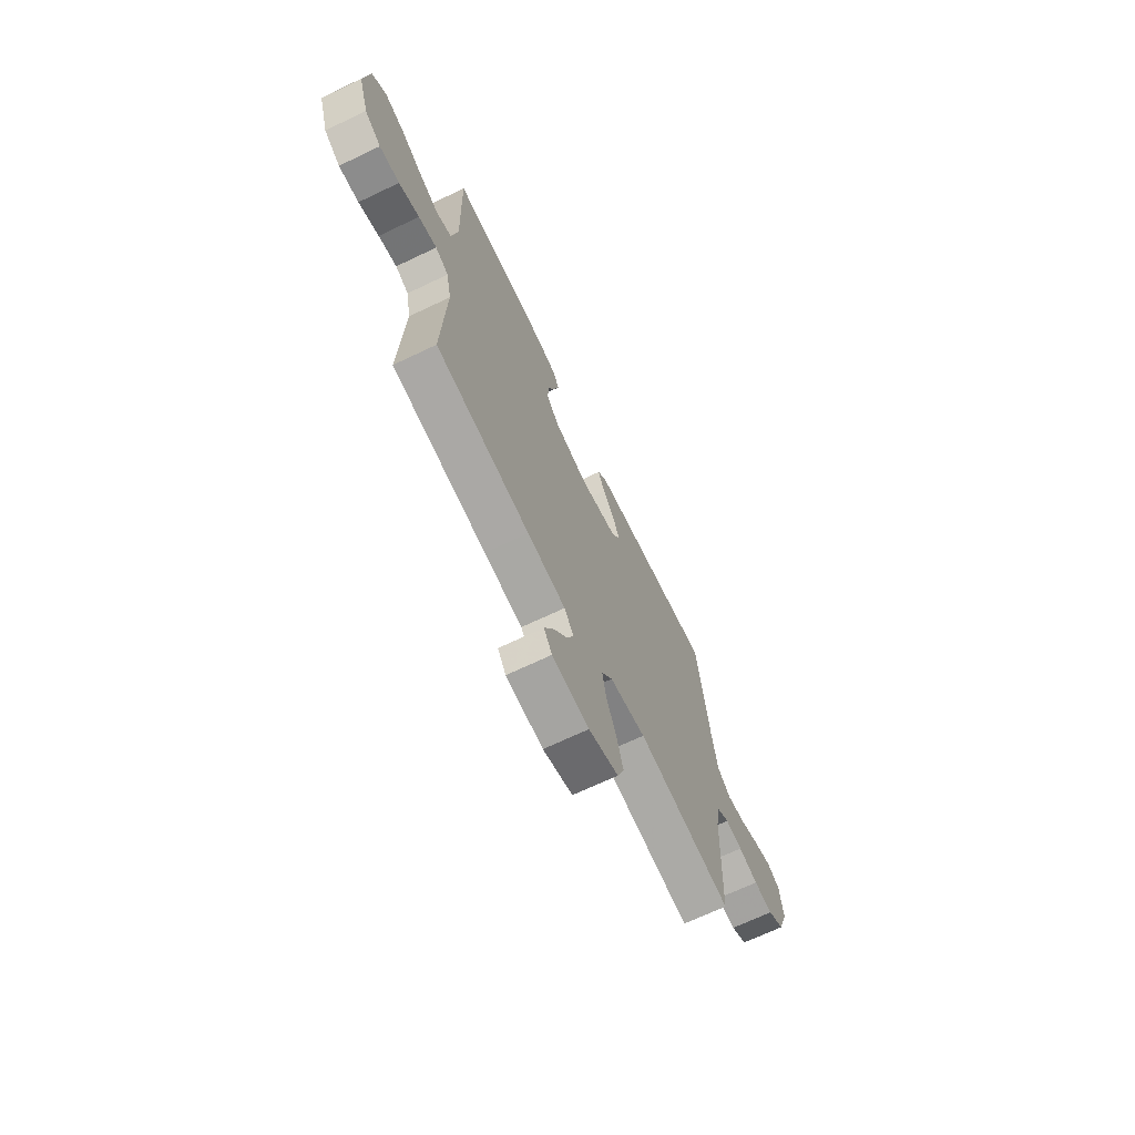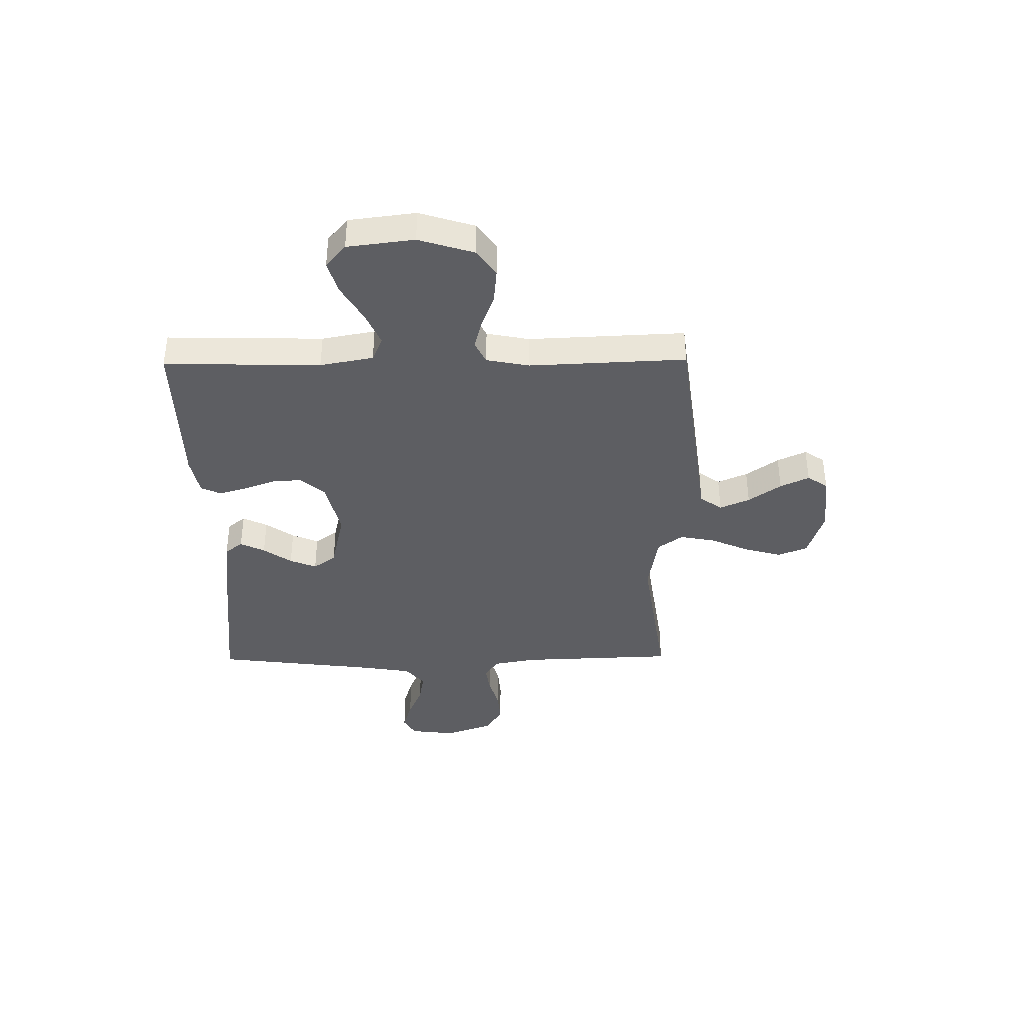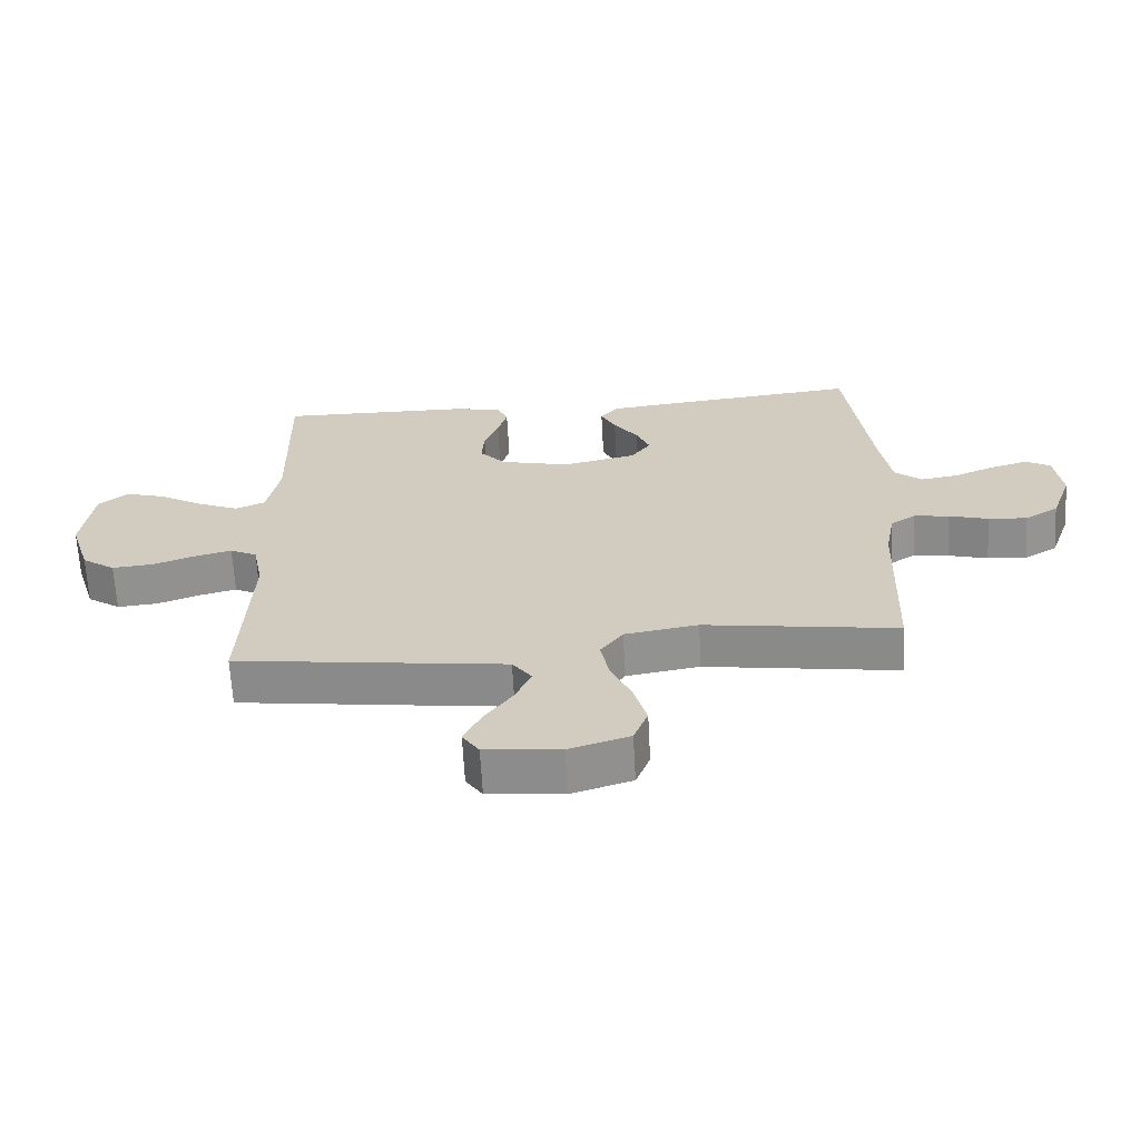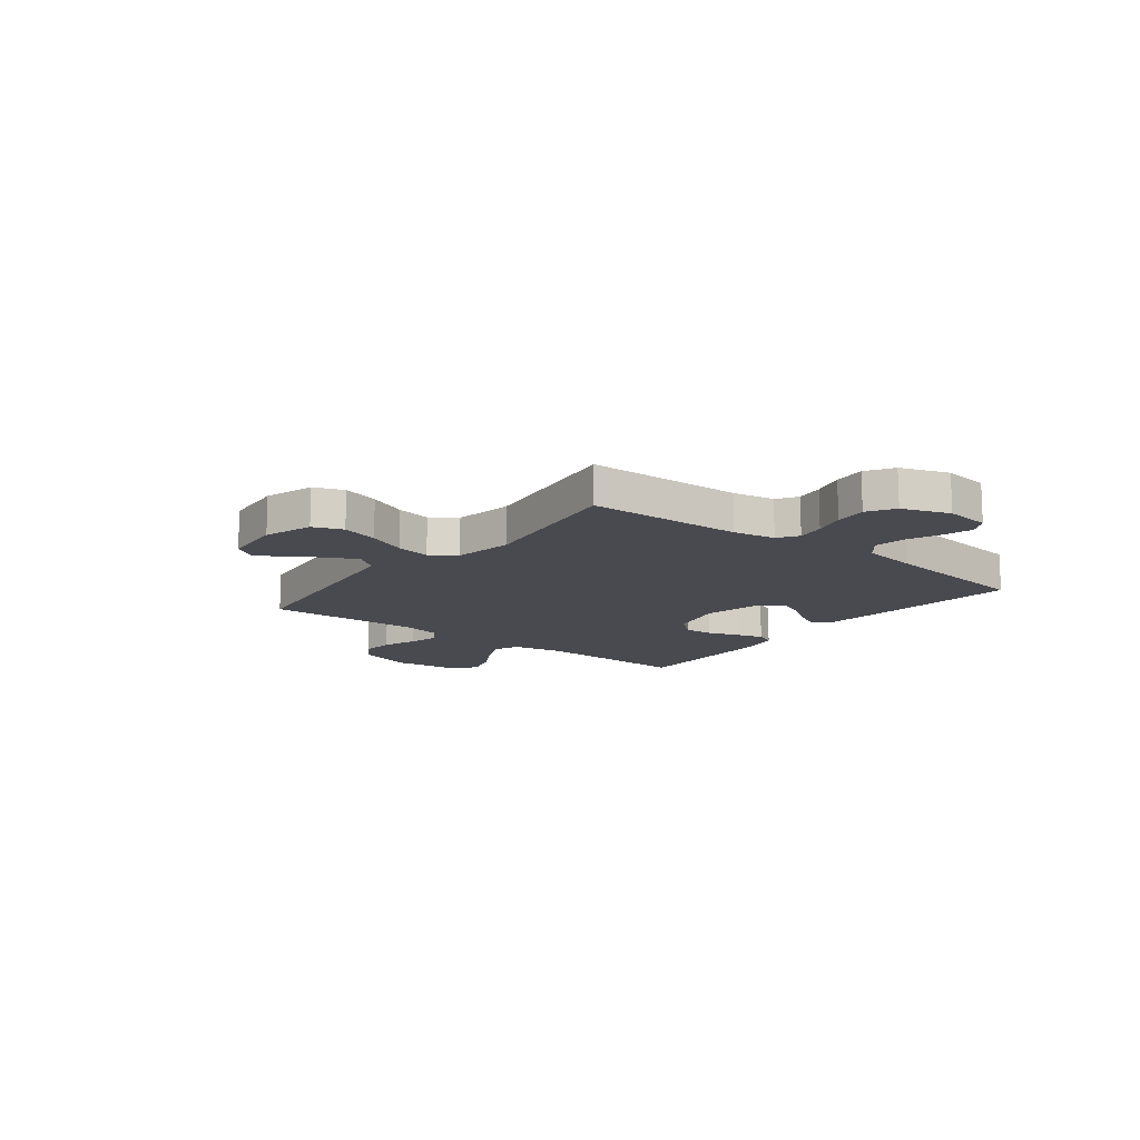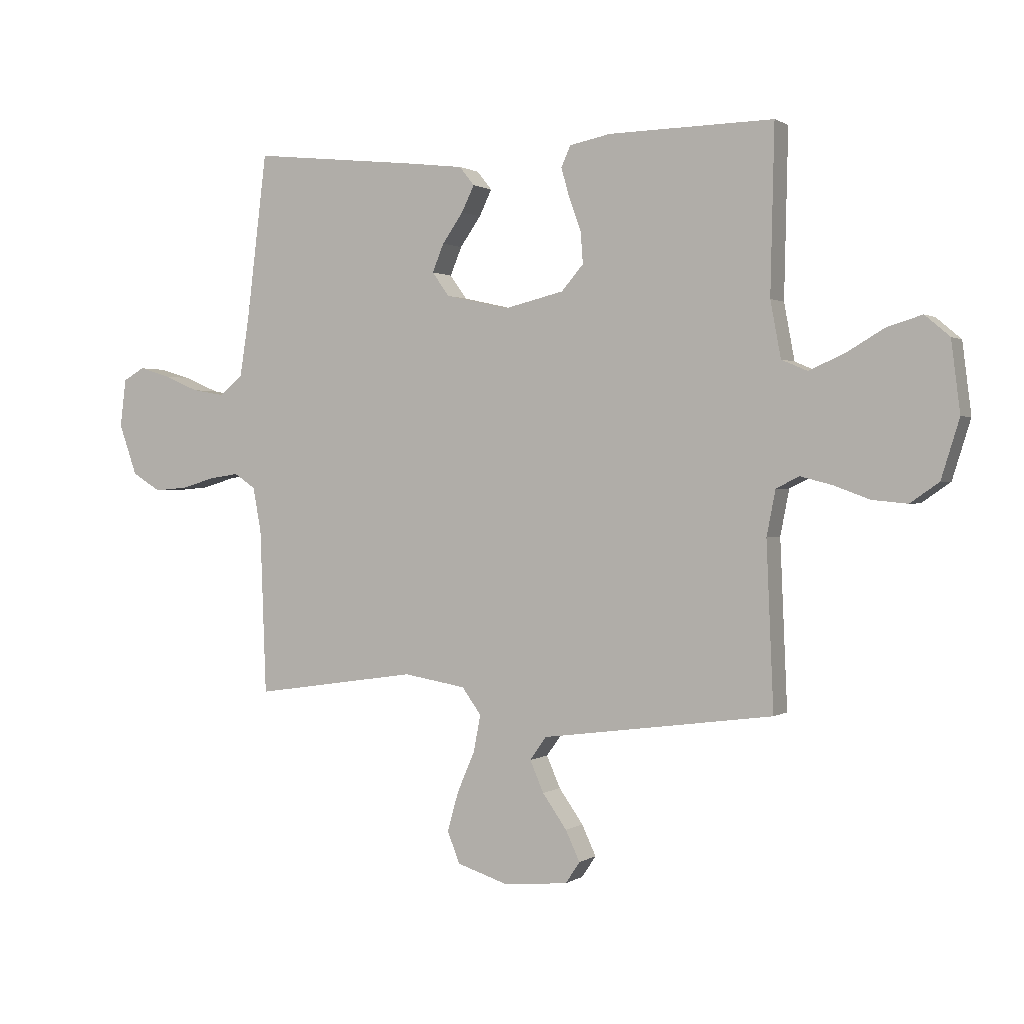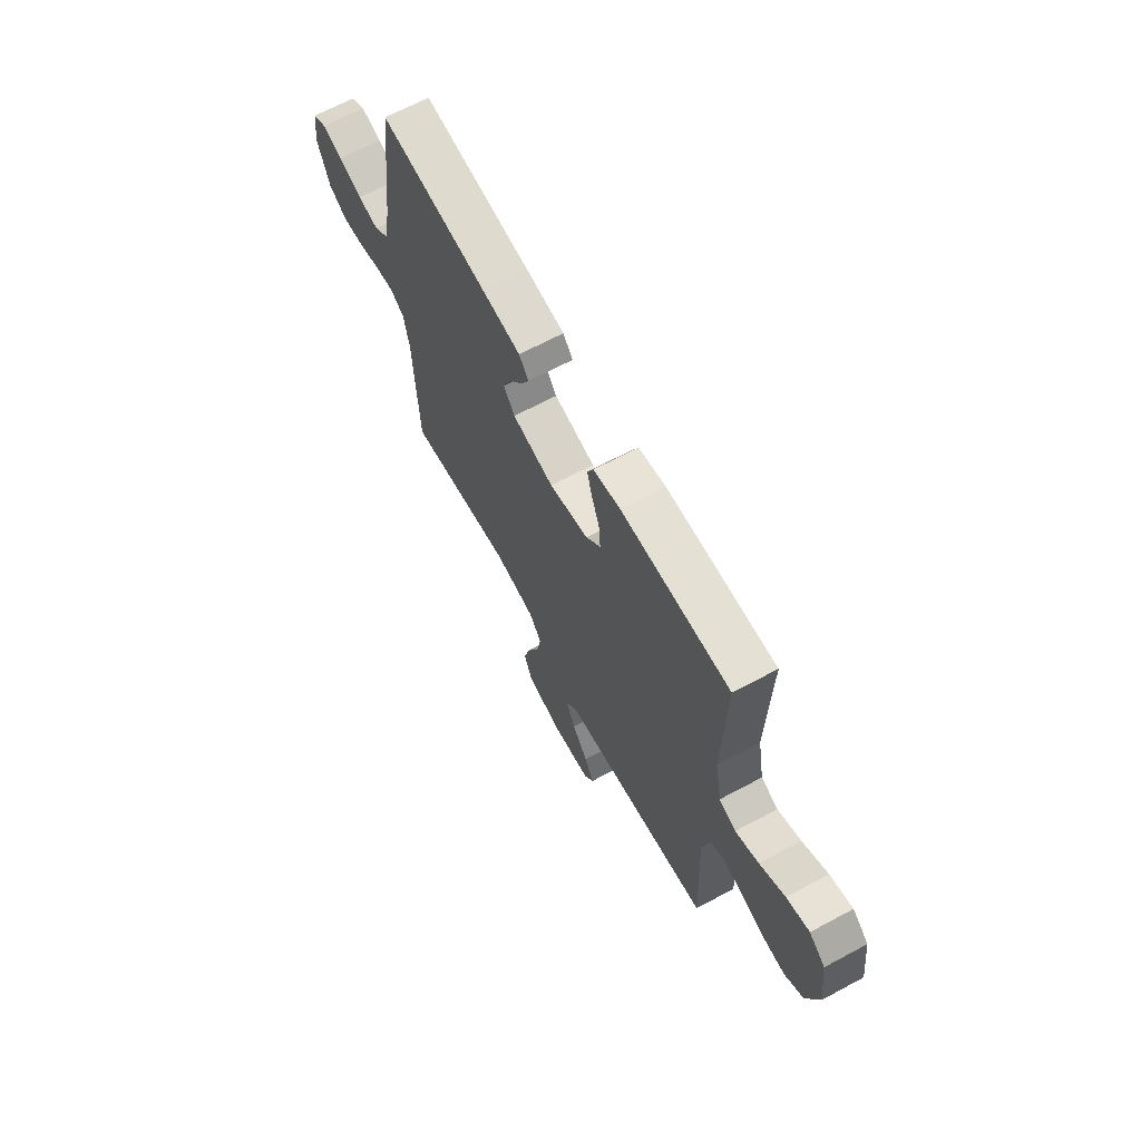
<metadata>
{"format":"obj","ext":"obj","renderer":"f3d","projection":"perspective","resolution":1024,"background":"white","views":[{"elev":-68.8,"azim":115.5,"up":"+Z"},{"elev":-38.7,"azim":90.7,"up":"+Y"},{"elev":-65.3,"azim":-176.9,"up":"+Z"},{"elev":-13.5,"azim":-128.1,"up":"+Y"},{"elev":0.9,"azim":25.9,"up":"+Z"},{"elev":66.4,"azim":61.7,"up":"+Z"}]}
</metadata>
<code>
v 0.5 0.07 -0.5
v 0.2 0.07 -0.54
v 0.078 0.07 -0.556
v 0.048 0.07 -0.598
v 0.073 0.07 -0.655
v 0.117 0.07 -0.717
v 0.143 0.07 -0.772
v 0.117 0.07 -0.811
v 0 0.07 -0.822
v -0.094 0.07 -0.792
v -0.116 0.07 -0.735
v -0.096 0.07 -0.664
v -0.064 0.07 -0.59
v -0.051 0.07 -0.523
v -0.086 0.07 -0.475
v -0.2 0.07 -0.456
v -0.5 0.07 -0.5
v -0.511 0.07 -0.2
v -0.526 0.07 -0.119
v -0.565 0.07 -0.093
v -0.619 0.07 -0.101
v -0.681 0.07 -0.119
v -0.742 0.07 -0.124
v -0.794 0.07 -0.092
v -0.827 0.07 0
v -0.816 0.07 0.088
v -0.777 0.07 0.11
v -0.72 0.07 0.093
v -0.656 0.07 0.066
v -0.597 0.07 0.056
v -0.554 0.07 0.092
v -0.537 0.07 0.2
v -0.5 0.07 0.5
v -0.2 0.07 0.468
v -0.091 0.07 0.455
v -0.064 0.07 0.421
v -0.087 0.07 0.374
v -0.125 0.07 0.32
v -0.146 0.07 0.269
v -0.115 0.07 0.226
v 0 0.07 0.2
v 0.109 0.07 0.226
v 0.149 0.07 0.272
v 0.145 0.07 0.329
v 0.123 0.07 0.389
v 0.108 0.07 0.442
v 0.125 0.07 0.48
v 0.2 0.07 0.495
v 0.5 0.07 0.5
v 0.493 0.07 0.2
v 0.512 0.07 0.098
v 0.559 0.07 0.078
v 0.623 0.07 0.106
v 0.693 0.07 0.147
v 0.756 0.07 0.166
v 0.801 0.07 0.128
v 0.817 0.07 0
v 0.784 0.07 -0.106
v 0.732 0.07 -0.142
v 0.668 0.07 -0.136
v 0.603 0.07 -0.112
v 0.545 0.07 -0.097
v 0.503 0.07 -0.118
v 0.487 0.07 -0.2
v 0.5 0 -0.5
v 0.2 0 -0.54
v 0.078 0 -0.556
v 0.048 0 -0.598
v 0.073 0 -0.655
v 0.117 0 -0.717
v 0.143 0 -0.772
v 0.117 0 -0.811
v 0 0 -0.822
v -0.094 0 -0.792
v -0.116 0 -0.735
v -0.096 0 -0.664
v -0.064 0 -0.59
v -0.051 0 -0.523
v -0.086 0 -0.475
v -0.2 0 -0.456
v -0.5 0 -0.5
v -0.511 0 -0.2
v -0.526 0 -0.119
v -0.565 0 -0.093
v -0.619 0 -0.101
v -0.681 0 -0.119
v -0.742 0 -0.124
v -0.794 0 -0.092
v -0.827 0 0
v -0.816 0 0.088
v -0.777 0 0.11
v -0.72 0 0.093
v -0.656 0 0.066
v -0.597 0 0.056
v -0.554 0 0.092
v -0.537 0 0.2
v -0.5 0 0.5
v -0.2 0 0.468
v -0.091 0 0.455
v -0.064 0 0.421
v -0.087 0 0.374
v -0.125 0 0.32
v -0.146 0 0.269
v -0.115 0 0.226
v 0 0 0.2
v 0.109 0 0.226
v 0.149 0 0.272
v 0.145 0 0.329
v 0.123 0 0.389
v 0.108 0 0.442
v 0.125 0 0.48
v 0.2 0 0.495
v 0.5 0 0.5
v 0.493 0 0.2
v 0.512 0 0.098
v 0.559 0 0.078
v 0.623 0 0.106
v 0.693 0 0.147
v 0.756 0 0.166
v 0.801 0 0.128
v 0.817 0 0
v 0.784 0 -0.106
v 0.732 0 -0.142
v 0.668 0 -0.136
v 0.603 0 -0.112
v 0.545 0 -0.097
v 0.503 0 -0.118
v 0.487 0 -0.2
f 58 59 60 61
f 58 61 62
f 57 58 62
f 56 57 62
f 53 54 55 56
f 52 53 56 62
f 51 52 62 63
f 47 48 49 50
f 44 45 46 47
f 44 47 50 51
f 35 36 37 38
f 35 38 39
f 32 33 34 35
f 31 32 35 39
f 30 31 39 40
f 26 27 28 29
f 26 29 30
f 25 26 30
f 24 25 30
f 21 22 23 24
f 20 21 24 30
f 19 20 30 40
f 16 17 18
f 15 16 18 19
f 10 11 12 13
f 10 13 14
f 9 10 14
f 8 9 14
f 5 6 7 8
f 4 5 8 14
f 3 4 14 15
f 64 1 2 3
f 43 44 51 63
f 42 43 63 64
f 41 42 64 3
f 19 40 41
f 3 15 19 41
f 125 124 123 122
f 126 125 122
f 126 122 121
f 126 121 120
f 120 119 118 117
f 126 120 117 116
f 127 126 116 115
f 114 113 112 111
f 111 110 109 108
f 115 114 111 108
f 102 101 100 99
f 103 102 99
f 99 98 97 96
f 103 99 96 95
f 104 103 95 94
f 93 92 91 90
f 94 93 90
f 94 90 89
f 94 89 88
f 88 87 86 85
f 94 88 85 84
f 104 94 84 83
f 82 81 80
f 83 82 80 79
f 77 76 75 74
f 78 77 74
f 78 74 73
f 78 73 72
f 72 71 70 69
f 78 72 69 68
f 79 78 68 67
f 67 66 65 128
f 127 115 108 107
f 128 127 107 106
f 67 128 106 105
f 105 104 83
f 105 83 79 67
f 1 65 66 2
f 2 66 67 3
f 3 67 68 4
f 4 68 69 5
f 5 69 70 6
f 6 70 71 7
f 7 71 72 8
f 8 72 73 9
f 9 73 74 10
f 10 74 75 11
f 11 75 76 12
f 12 76 77 13
f 13 77 78 14
f 14 78 79 15
f 15 79 80 16
f 16 80 81 17
f 17 81 82 18
f 18 82 83 19
f 19 83 84 20
f 20 84 85 21
f 21 85 86 22
f 22 86 87 23
f 23 87 88 24
f 24 88 89 25
f 25 89 90 26
f 26 90 91 27
f 27 91 92 28
f 28 92 93 29
f 29 93 94 30
f 30 94 95 31
f 31 95 96 32
f 32 96 97 33
f 33 97 98 34
f 34 98 99 35
f 35 99 100 36
f 36 100 101 37
f 37 101 102 38
f 38 102 103 39
f 39 103 104 40
f 40 104 105 41
f 41 105 106 42
f 42 106 107 43
f 43 107 108 44
f 44 108 109 45
f 45 109 110 46
f 46 110 111 47
f 47 111 112 48
f 48 112 113 49
f 49 113 114 50
f 50 114 115 51
f 51 115 116 52
f 52 116 117 53
f 53 117 118 54
f 54 118 119 55
f 55 119 120 56
f 56 120 121 57
f 57 121 122 58
f 58 122 123 59
f 59 123 124 60
f 60 124 125 61
f 61 125 126 62
f 62 126 127 63
f 63 127 128 64
f 64 128 65 1

</code>
